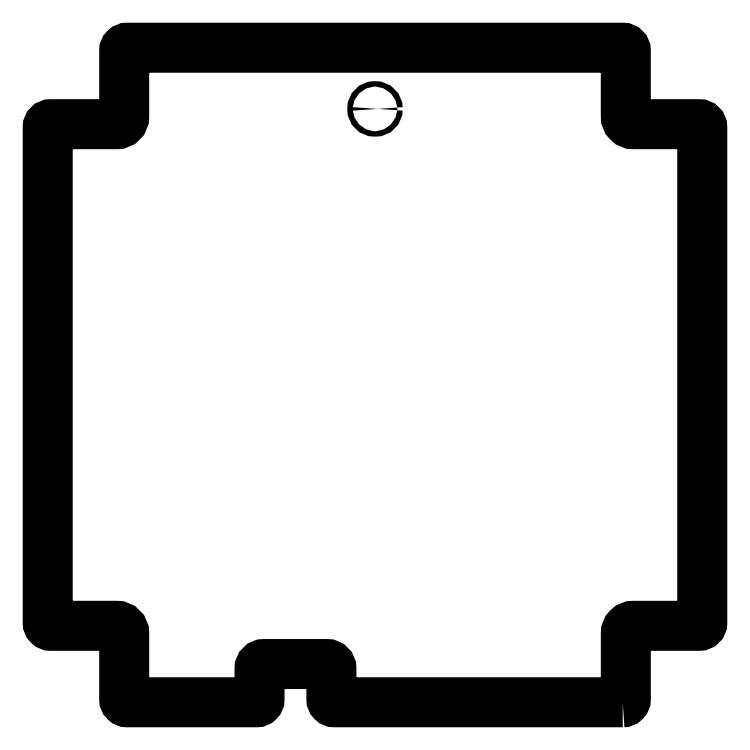
<metadata>
{"format":"dxf","ext":"dxf","renderer":"ezdxf+matplotlib","layout":"modelspace","background":"white","min_lineweight":24,"dpi":150}
</metadata>
<code>
0
SECTION
2
ENTITIES
0
LWPOLYLINE
8
0
90
32
70
1
43
0
10
157
20
-223.7
42
0.4142
10
159
20
-221.7
10
159
20
-178.7
42
-0.4142
10
164
20
-173.7
10
207
20
-173.7
42
0.4142
10
209
20
-171.7
10
209
20
152.3
42
0.4142
10
207
20
154.3
10
164
20
154.3
42
-0.4142
10
159
20
159.3
10
159
20
202.3
42
0.4142
10
157
20
204.3
10
-167
20
204.3
42
0.4142
10
-169
20
202.3
10
-169
20
159.3
42
-0.4142
10
-174
20
154.3
10
-217
20
154.3
42
0.4142
10
-219
20
152.3
10
-219
20
-171.7
42
0.4142
10
-217
20
-173.7
10
-174
20
-173.7
42
-0.4142
10
-169
20
-178.7
10
-169
20
-221.7
42
0.4142
10
-167
20
-223.7
10
-82.51
20
-223.7
42
0.4142
10
-80.51
20
-221.7
10
-80.51
20
-201.7
42
-0.4142
10
-77.51
20
-198.7
10
-36.51
20
-198.7
42
-0.4142
10
-33.51
20
-201.7
10
-33.51
20
-221.7
42
0.4142
10
-31.51
20
-223.7
0
CIRCLE
8
0
10
-5.012
20
164.3
30
6.313e-07
40
1.75
210
-0
220
0
230
1
0
ENDSEC
0
EOF

</code>
